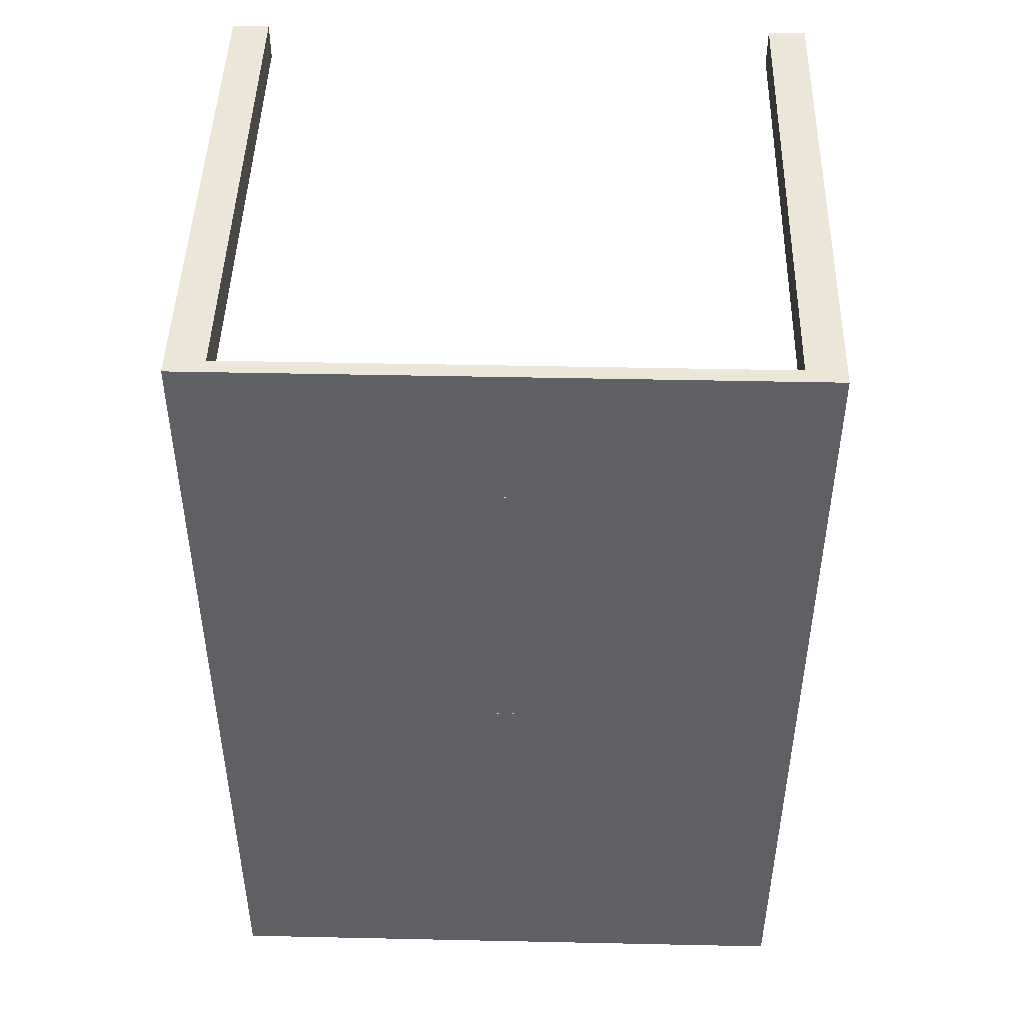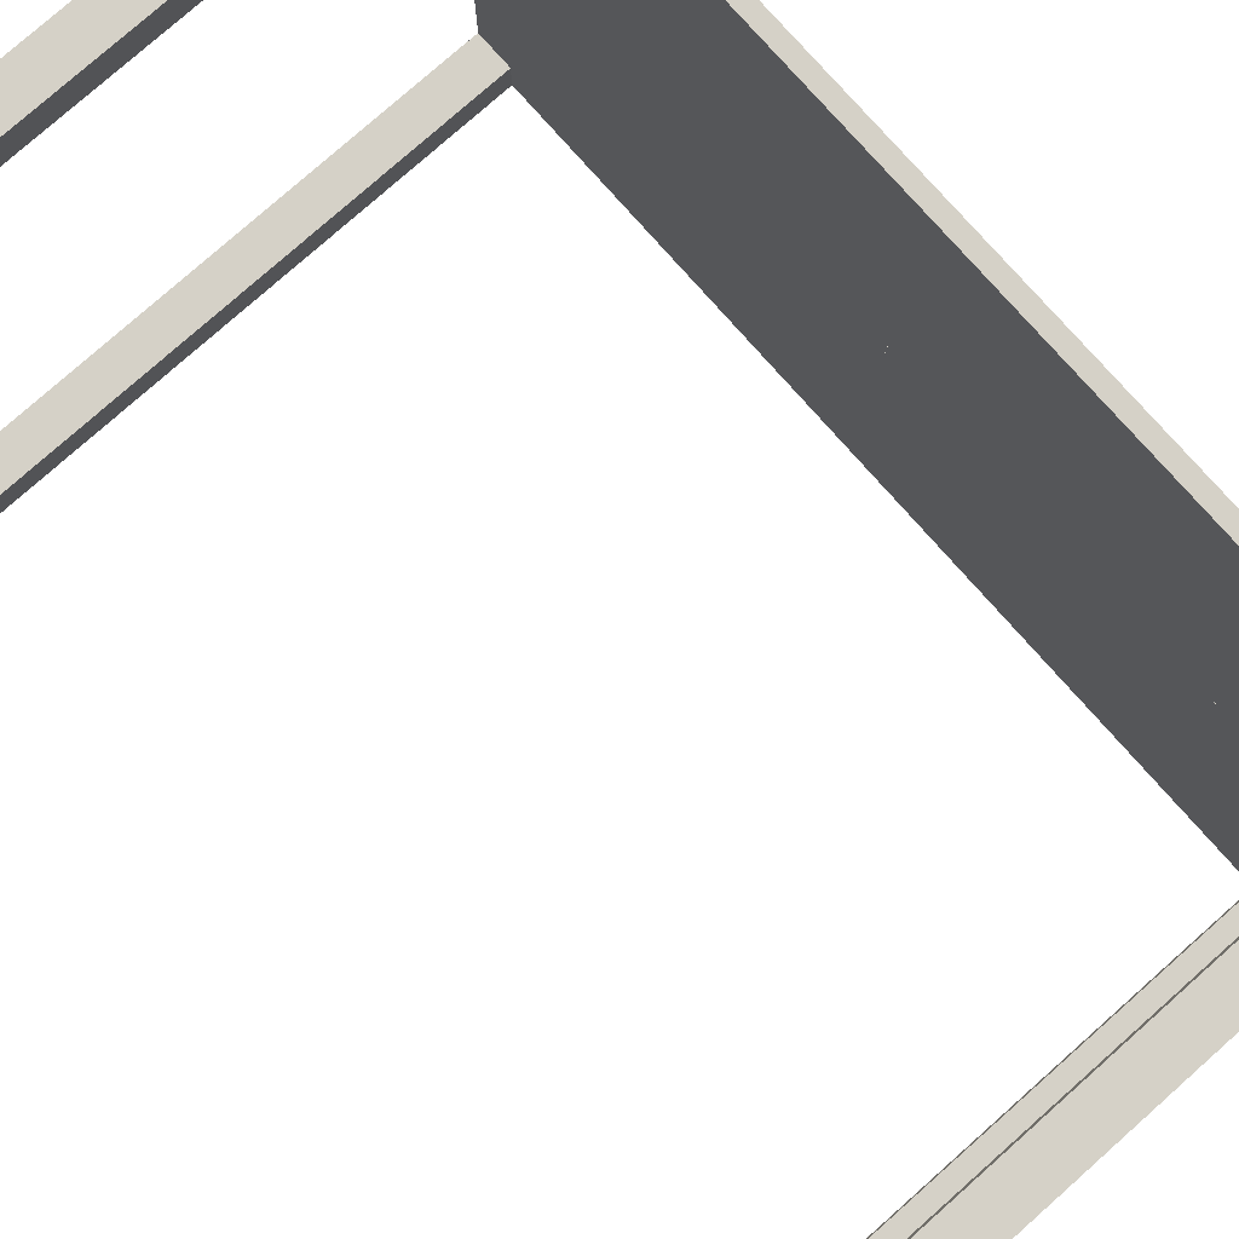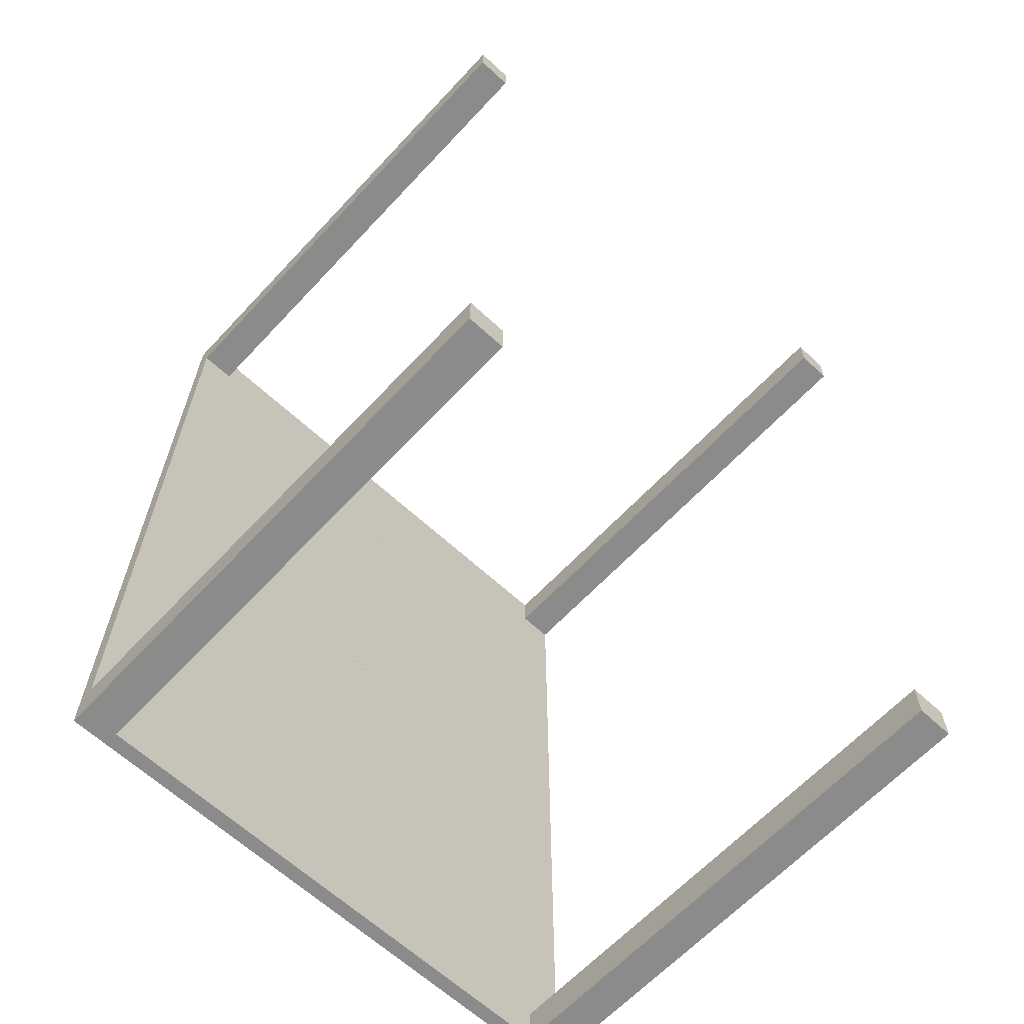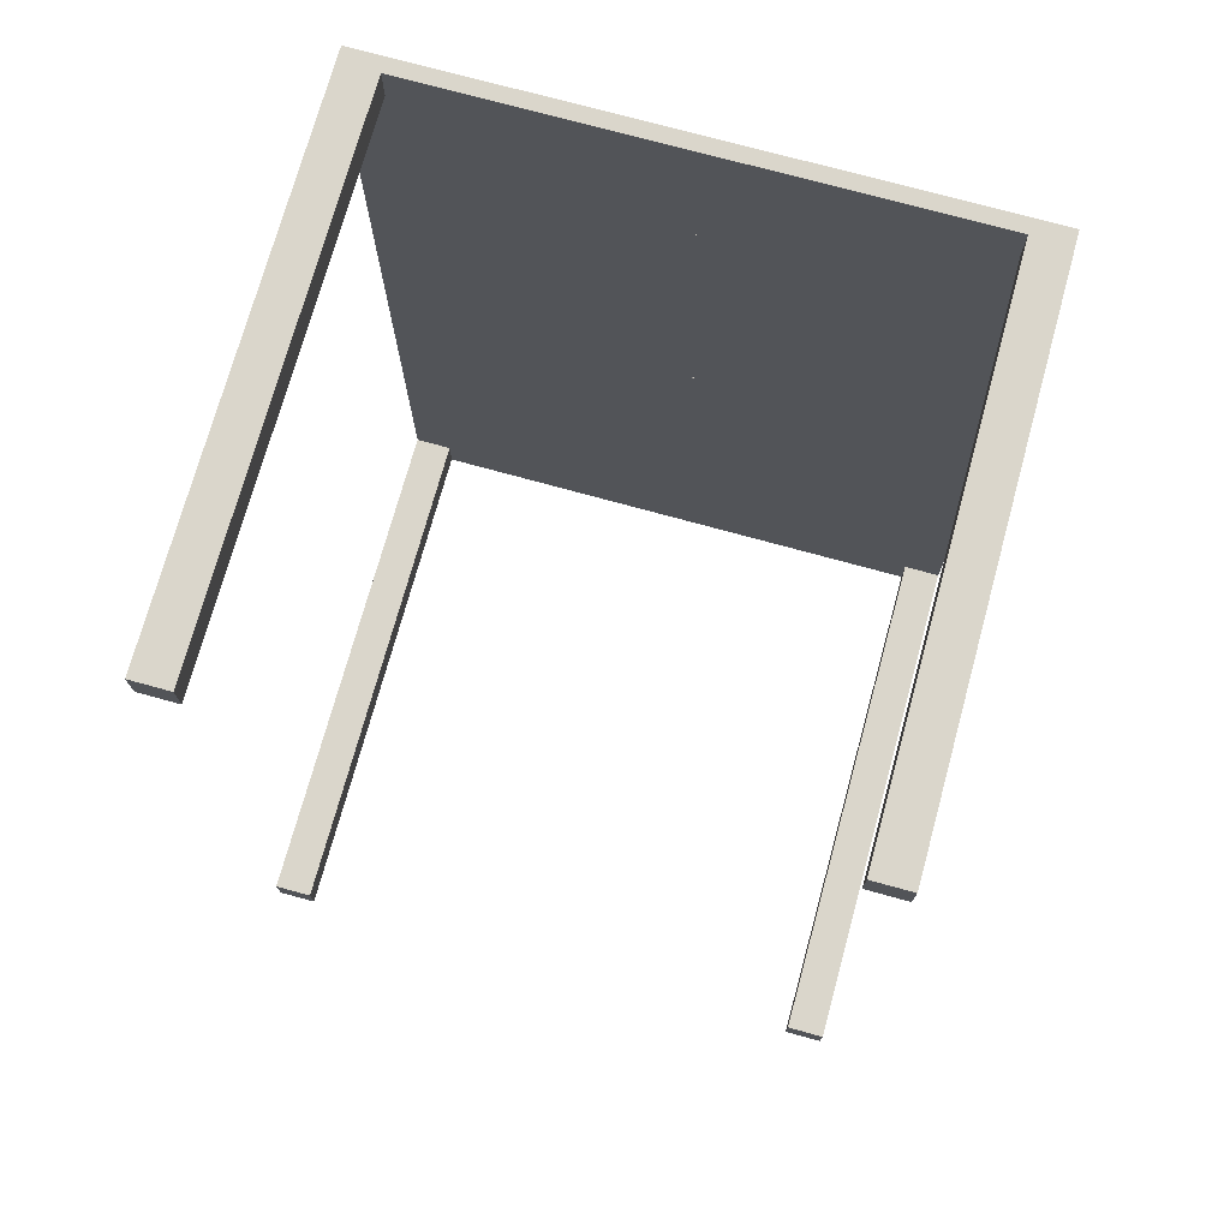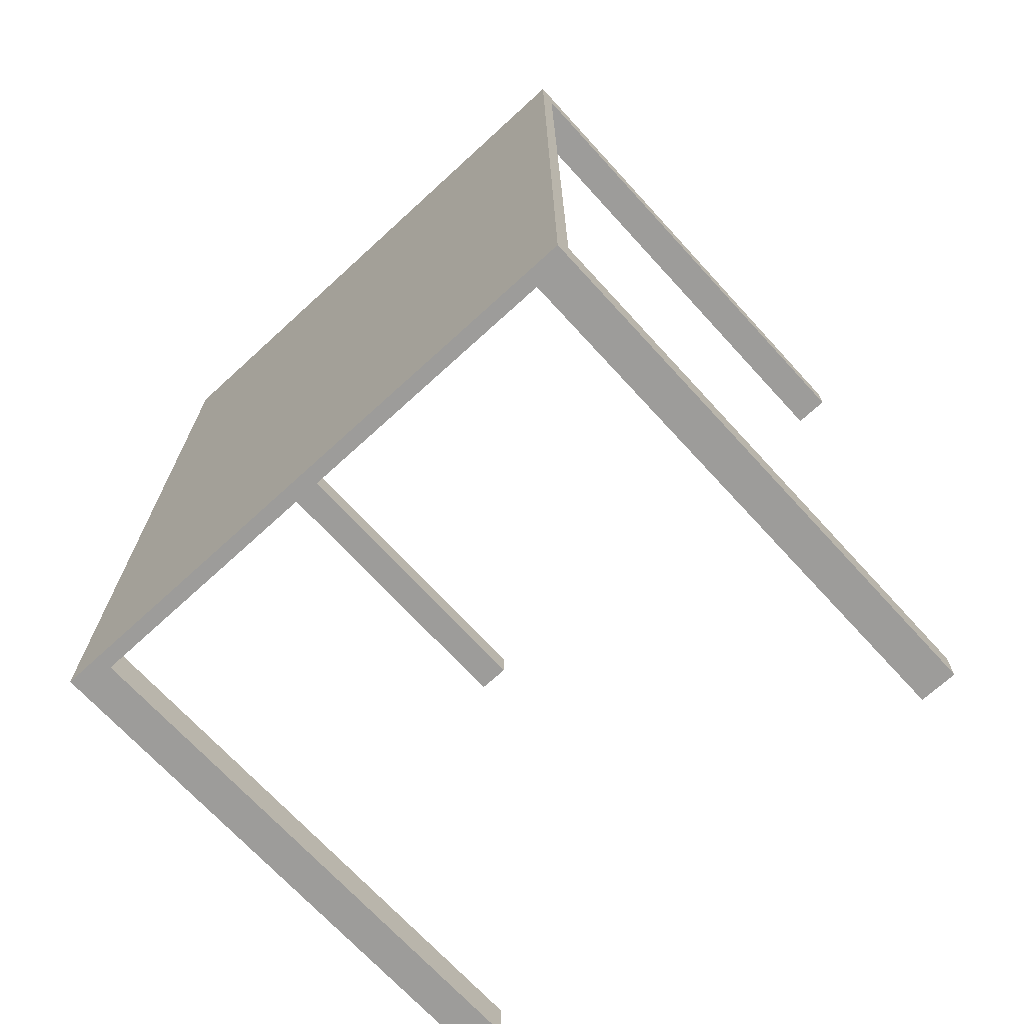
<metadata>
{"format":"obj","ext":"obj","renderer":"f3d","projection":"perspective","resolution":1024,"background":"white","views":[{"elev":46.1,"azim":-88.6,"up":"+Y"},{"elev":78.7,"azim":138.5,"up":"+Z"},{"elev":-63.8,"azim":47.0,"up":"+Y"},{"elev":73.7,"azim":105.4,"up":"+Y"},{"elev":-70.3,"azim":-47.5,"up":"+Y"}]}
</metadata>
<code>
v 0.02 -0.55 0.4
v 0.02 -0.55 0.35
v 0.02 0.55 0.4
v 0.02 -0.55 0.35
v 0.02 0.55 0.35
v 0.02 -0.02675 0.0121
v 0.02 0.55 0.35
v 0.02 -0.026 0.0123
v 0.02 0.6 0.35
v 0.02 0.4 0.0015
v 0.02 0.6 0.35
v 0.02 0.4007 0.001299
v 0.02 0.6 0.35
v 0.02 0.4013 0.00075
v 0.02 0.6 0.35
v 0.02 0.4015 -6.884e-17
v 0.02 0.6 -0.35
v 0.02 0.4015 -6.884e-17
v 0.02 0.55 -0.35
v 0.02 0.4013 -0.00075
v 0.02 0.55 -0.35
v 0.02 0.4007 -0.001299
v 0.02 0.55 -0.35
v 0.02 0.4 -0.0015
v 0.02 -0.0245 -0.0108
v 0.02 0.4 -0.0015
v 0.02 -0.0247 -0.01005
v 0.02 0.4 -0.0015
v 0.02 -0.02525 -0.009501
v 0.02 0.3992 -0.001299
v 0.02 -0.026 -0.0093
v 0.02 0.3987 -0.00075
v 0.02 -0.0247 0.01005
v 0.02 0.3987 -0.00075
v 0.02 -0.0245 0.0108
v 0.02 0.3985 -6.976e-17
v 0.02 -0.0245 0.0108
v 0.02 0.3987 0.00075
v 0.02 -0.0245 0.0108
v 0.02 0.3992 0.001299
v 0.02 -0.0245 0.0108
v 0.02 0.4 0.0015
v 0.02 -0.0247 0.01155
v 0.02 0.4 0.0015
v 0.02 -0.02525 0.0121
v 0.02 -0.026 0.0123
v 0.02 -0.0247 0.01005
v 0.02 -0.02525 0.009501
v 0.02 -0.026 -0.0093
v 0.02 -0.026 0.0093
v 0.02 -0.02675 -0.009501
v 0.02 -0.02675 0.009501
v 0.02 -0.02675 -0.009501
v 0.02 -0.0273 0.01005
v 0.02 -0.02675 -0.009501
v 0.02 -0.0275 0.0108
v 0.02 -0.0273 -0.01005
v 0.02 -0.55 -0.35
v 0.02 -0.0275 -0.0108
v 0.02 -0.55 -0.35
v 0.02 -0.0273 -0.01155
v 0.02 -0.55 -0.35
v 0.02 -0.02675 -0.0121
v 0.02 -0.55 -0.4
v 0.02 -0.026 -0.0123
v 0.02 -0.55 -0.4
v 0.02 -0.02525 -0.0121
v 0.02 0.55 -0.4
v 0.02 -0.0247 -0.01155
v 0.02 0.55 -0.4
v 0.02 -0.0245 -0.0108
v 0.02 0.55 -0.35
v 0.02 -0.0275 0.0108
v 0.02 -0.0273 0.01155
v 0.02 -0.55 -0.35
v 0.02 -0.02675 0.0121
v 0.02 -0.6 -0.35
v 0.02 -0.55 0.35
v 0.02 -0.6 0.35
v 0.72 0.55 0.35
v 0.72 0.6 0.35
v 0.72 0.55 0.4
v 0.72 0.6 0.4
v 0.72 -0.55 0.4
v 0.72 -0.6 0.4
v 0.72 -0.55 0.35
v 0.72 -0.6 0.35
v 0.72 0.6 -0.35
v 0.72 0.55 -0.35
v 0.72 0.6 -0.4
v 0.72 0.55 -0.4
v 0.72 -0.55 -0.35
v 0.72 -0.6 -0.35
v 0.72 -0.55 -0.4
v 0.72 -0.6 -0.4
v 0.02 -0.0247 -0.01005
v 0 -0.0247 -0.01005
v 0.02 -0.0245 -0.0108
v 0 -0.0245 -0.0108
v 0.02 -0.0247 -0.01155
v 0 -0.0247 -0.01155
v 0.02 -0.02525 -0.0121
v 0 -0.02525 -0.0121
v 0.02 -0.026 -0.0123
v 0 -0.026 -0.0123
v 0.02 -0.02675 -0.0121
v 0 -0.02675 -0.0121
v 0.02 -0.0273 -0.01155
v 0 -0.0273 -0.01155
v 0.02 -0.0275 -0.0108
v 0 -0.0275 -0.0108
v 0.02 -0.0273 -0.01005
v 0 -0.0273 -0.01005
v 0.02 -0.02675 -0.009501
v 0 -0.02675 -0.009501
v 0.02 -0.026 -0.0093
v 0 -0.026 -0.0093
v 0.02 -0.02525 -0.009501
v 0 -0.02525 -0.009501
v 0.02 -0.0247 -0.01005
v 0 -0.0247 -0.01005
v 0 -0.0275 0.0108
v 0.02 -0.0275 0.0108
v 0 -0.0273 0.01005
v 0.02 -0.0273 0.01005
v 0 -0.02675 0.009501
v 0.02 -0.02675 0.009501
v 0 -0.026 0.0093
v 0.02 -0.026 0.0093
v 0 -0.02525 0.009501
v 0.02 -0.02525 0.009501
v 0 -0.0247 0.01005
v 0.02 -0.0247 0.01005
v 0 -0.0245 0.0108
v 0.02 -0.0245 0.0108
v 0 -0.0247 0.01155
v 0.02 -0.0247 0.01155
v 0 -0.02525 0.0121
v 0.02 -0.02525 0.0121
v 0 -0.026 0.0123
v 0.02 -0.026 0.0123
v 0 -0.02675 0.0121
v 0.02 -0.02675 0.0121
v 0 -0.0273 0.01155
v 0.02 -0.0273 0.01155
v 0 -0.0275 0.0108
v 0.02 -0.0275 0.0108
v 0 0.3987 0.00075
v 0.02 0.3987 0.00075
v 0 0.3985 -6.976e-17
v 0.02 0.3985 -6.976e-17
v 0 0.3987 -0.00075
v 0.02 0.3987 -0.00075
v 0 0.3992 -0.001299
v 0.02 0.3992 -0.001299
v 0 0.4 -0.0015
v 0.02 0.4 -0.0015
v 0 0.4007 -0.001299
v 0.02 0.4007 -0.001299
v 0 0.4013 -0.00075
v 0.02 0.4013 -0.00075
v 0 0.4015 -6.854e-17
v 0.02 0.4015 -6.884e-17
v 0 0.4013 0.00075
v 0.02 0.4013 0.00075
v 0 0.4007 0.001299
v 0.02 0.4007 0.001299
v 0 0.4 0.0015
v 0.02 0.4 0.0015
v 0 0.3992 0.001299
v 0.02 0.3992 0.001299
v 0.02 -0.02525 -0.0121
v 0.02 -0.02675 -0.0121
v 0 -0.02675 -0.0121
v 0.02 -0.02675 -0.009501
v 0.02 -0.02525 -0.009501
v 0 -0.02525 -0.009501
v 0 -0.02525 -0.0121
v 0.02 -0.02525 -0.0121
v 0 -0.02675 -0.0121
v 0 -0.02675 -0.009501
v 0.02 -0.02675 -0.009501
v 0 -0.02525 -0.009501
v 0 -0.02675 0.009501
v 0 -0.02525 0.009501
v 0.02 -0.02525 0.009501
v 0 -0.02525 0.0121
v 0 -0.02675 0.0121
v 0.02 -0.02675 0.0121
v 0.02 -0.02675 0.009501
v 0 -0.02675 0.009501
v 0.02 -0.02525 0.009501
v 0.02 -0.02525 0.0121
v 0 -0.02525 0.0121
v 0.02 -0.02675 0.0121
v 0 0.3992 0.001299
v 0.02 0.3992 0.001299
v 0 0.3992 -0.001299
v 0 0.4007 -0.001299
v 0.02 0.4007 -0.001299
v 0 0.4007 0.001299
v 0.02 0.3992 0.001299
v 0.02 0.3992 -0.001299
v 0 0.3992 -0.001299
v 0.02 0.4007 -0.001299
v 0.02 0.4007 0.001299
v 0 0.4007 0.001299
v 0.72 0.55 0.4
v 0.72 0.6 0.4
v 0.02 0.55 0.4
v 3.816e-17 0.6 0.4
v 0.02 -0.55 0.4
v -3.816e-17 -0.6 0.4
v 0.72 -0.55 0.4
v 0.72 -0.6 0.4
v 0.72 0.6 0.4
v 0.72 0.6 0.35
v 3.816e-17 0.6 0.4
v 0.02 0.6 0.35
v 3.816e-17 0.6 -0.4
v 0.02 0.6 -0.35
v 0.72 0.6 -0.4
v 0.72 0.6 -0.35
v 0.72 0.6 -0.4
v 0.72 0.55 -0.4
v 3.816e-17 0.6 -0.4
v 0.02 0.55 -0.4
v -3.816e-17 -0.6 -0.4
v 0.02 -0.55 -0.4
v 0.72 -0.6 -0.4
v 0.72 -0.55 -0.4
v 0.72 -0.6 -0.4
v 0.72 -0.6 -0.35
v -3.816e-17 -0.6 -0.4
v 0.02 -0.6 -0.35
v -3.816e-17 -0.6 0.4
v 0.02 -0.6 0.35
v 0.72 -0.6 0.4
v 0.72 -0.6 0.35
v 0.02 0.55 0.35
v 0.02 0.6 0.35
v 0.72 0.55 0.35
v 0.72 0.6 0.35
v 0.02 0.55 0.4
v 0.02 0.55 0.35
v 0.72 0.55 0.4
v 0.72 0.55 0.35
v 0.72 -0.55 0.4
v 0.72 -0.55 0.35
v 0.02 -0.55 0.4
v 0.02 -0.55 0.35
v 0.02 -0.6 0.35
v 0.02 -0.55 0.35
v 0.72 -0.6 0.35
v 0.72 -0.55 0.35
v 0.02 0.6 -0.35
v 0.02 0.55 -0.35
v 0.72 0.6 -0.35
v 0.72 0.55 -0.35
v 0.02 0.55 -0.35
v 0.02 0.55 -0.4
v 0.72 0.55 -0.35
v 0.72 0.55 -0.4
v 0.02 -0.55 -0.35
v 0.02 -0.6 -0.35
v 0.72 -0.55 -0.35
v 0.72 -0.6 -0.35
v 0.02 -0.55 -0.4
v 0.02 -0.55 -0.35
v 0.72 -0.55 -0.4
v 0.72 -0.55 -0.35
v -1.592e-18 -0.026 -0.0123
v -3.674e-17 -0.6 -0.4
v -1.638e-18 -0.02675 -0.0121
v -3.674e-17 -0.6 -0.4
v -1.672e-18 -0.0273 -0.01155
v -3.674e-17 -0.6 -0.4
v -1.684e-18 -0.0275 -0.0108
v -3.674e-17 -0.6 -0.4
v -1.672e-18 -0.0273 -0.01005
v -1.638e-18 -0.02675 0.009501
v -1.638e-18 -0.02675 -0.009501
v -1.592e-18 -0.026 0.0093
v -1.592e-18 -0.026 -0.0093
v 2.44e-17 0.3985 -6.939e-17
v -1.546e-18 -0.02525 -0.009501
v 2.44e-17 0.3985 -6.939e-17
v -1.512e-18 -0.0247 -0.01005
v 2.44e-17 0.3985 -6.939e-17
v -1.5e-18 -0.0245 -0.0108
v 2.441e-17 0.3987 -0.00075
v -1.512e-18 -0.0247 -0.01155
v 2.441e-17 0.3987 -0.00075
v -1.546e-18 -0.02525 -0.0121
v 2.441e-17 0.3987 -0.00075
v -1.592e-18 -0.026 -0.0123
v 2.441e-17 0.3987 -0.00075
v -3.674e-17 -0.6 -0.4
v 2.441e-17 0.3987 -0.00075
v 3.674e-17 0.6 -0.4
v 2.445e-17 0.3992 -0.001299
v 3.674e-17 0.6 -0.4
v 2.449e-17 0.4 -0.0015
v 3.674e-17 0.6 -0.4
v 2.454e-17 0.4007 -0.001299
v 3.674e-17 0.6 -0.4
v 2.457e-17 0.4013 -0.00075
v 3.674e-17 0.6 0.4
v 2.458e-17 0.4015 -6.854e-17
v 3.674e-17 0.6 0.4
v 2.457e-17 0.4013 0.00075
v 3.674e-17 0.6 0.4
v 2.454e-17 0.4007 0.001299
v 3.674e-17 0.6 0.4
v 2.449e-17 0.4 0.0015
v -1.5e-18 -0.0245 0.0108
v 2.449e-17 0.4 0.0015
v -1.512e-18 -0.0247 0.01005
v 2.449e-17 0.4 0.0015
v -1.546e-18 -0.02525 0.009501
v 2.445e-17 0.3992 0.001299
v -1.592e-18 -0.026 0.0093
v 2.441e-17 0.3987 0.00075
v 2.44e-17 0.3985 -6.939e-17
v -1.5e-18 -0.0245 0.0108
v -1.512e-18 -0.0247 0.01155
v 3.674e-17 0.6 0.4
v -1.546e-18 -0.02525 0.0121
v -3.674e-17 -0.6 0.4
v -1.592e-18 -0.026 0.0123
v -3.674e-17 -0.6 0.4
v -1.638e-18 -0.02675 0.0121
v -3.674e-17 -0.6 0.4
v -1.672e-18 -0.0273 0.01155
v -3.674e-17 -0.6 0.4
v -1.684e-18 -0.0275 0.0108
v -3.674e-17 -0.6 -0.4
v -1.672e-18 -0.0273 0.01005
v -1.638e-18 -0.02675 0.009501
g RGBA-168,155,135,255
f 1 2 3
f 3 4 5
f 5 6 7
f 7 8 9
f 9 10 11
f 11 12 13
f 13 14 15
f 15 16 17
f 17 18 19
f 19 20 21
f 21 22 23
f 23 24 25
f 25 26 27
f 27 28 29
f 29 30 31
f 31 32 33
f 33 34 35
f 35 36 37
f 37 38 39
f 39 40 41
f 41 42 43
f 43 44 45
f 4 3 2
f 6 5 4
f 8 7 6
f 10 9 8
f 12 11 10
f 14 13 12
f 16 15 14
f 18 17 16
f 20 19 18
f 22 21 20
f 24 23 22
f 26 25 24
f 28 27 26
f 30 29 28
f 32 31 30
f 34 33 32
f 36 35 34
f 38 37 36
f 40 39 38
f 42 41 40
f 44 43 42
f 46 45 44
f 47 48 49
f 49 50 51
f 51 52 53
f 53 54 55
f 55 56 57
f 57 58 59
f 59 60 61
f 61 62 63
f 63 64 65
f 65 66 67
f 67 68 69
f 69 70 71
f 50 49 48
f 52 51 50
f 54 53 52
f 56 55 54
f 58 57 56
f 60 59 58
f 62 61 60
f 64 63 62
f 66 65 64
f 68 67 66
f 70 69 68
f 72 71 70
f 73 74 75
f 75 76 77
f 77 78 79
f 76 75 74
f 78 77 76
f 80 81 82
f 83 82 81
f 84 85 86
f 87 86 85
f 88 89 90
f 91 90 89
f 92 93 94
f 95 94 93
f 96 97 98
f 98 99 100
f 100 101 172
f 102 103 104
f 104 105 106
f 173 174 108
f 108 109 110
f 110 111 112
f 112 113 175
f 114 115 116
f 116 117 118
f 176 177 120
f 99 98 97
f 101 100 99
f 178 179 101
f 105 104 103
f 107 106 105
f 109 108 180
f 111 110 109
f 113 112 111
f 181 182 113
f 117 116 115
f 119 118 117
f 121 120 183
f 122 123 124
f 124 125 184
f 126 127 128
f 128 129 130
f 185 186 132
f 132 133 134
f 134 135 136
f 136 137 187
f 138 139 140
f 140 141 142
f 188 189 144
f 144 145 146
f 125 124 123
f 190 191 125
f 129 128 127
f 131 130 129
f 133 132 192
f 135 134 133
f 137 136 135
f 193 194 137
f 141 140 139
f 143 142 141
f 145 144 195
f 147 146 145
f 196 197 148
f 148 149 150
f 150 151 152
f 152 153 198
f 154 155 156
f 156 157 158
f 199 200 160
f 160 161 162
f 162 163 164
f 164 165 201
f 166 167 168
f 168 169 170
f 149 148 202
f 151 150 149
f 153 152 151
f 203 204 153
f 157 156 155
f 159 158 157
f 161 160 205
f 163 162 161
f 165 164 163
f 206 207 165
f 169 168 167
f 171 170 169
g RGBA-0,0,0,255
f 208 209 210
f 210 211 212
f 212 213 214
f 211 210 209
f 213 212 211
f 215 214 213
f 216 217 218
f 218 219 220
f 220 221 222
f 219 218 217
f 221 220 219
f 223 222 221
f 224 225 226
f 226 227 228
f 228 229 230
f 227 226 225
f 229 228 227
f 231 230 229
f 232 233 234
f 234 235 236
f 236 237 238
f 235 234 233
f 237 236 235
f 239 238 237
f 240 241 242
f 243 242 241
f 244 245 246
f 247 246 245
f 248 249 250
f 251 250 249
f 252 253 254
f 255 254 253
f 256 257 258
f 259 258 257
f 260 261 262
f 263 262 261
f 264 265 266
f 267 266 265
f 268 269 270
f 271 270 269
g RGBA-63,63,63,101
f 272 273 274
f 274 275 276
f 276 277 278
f 278 279 280
f 280 281 282
f 282 283 284
f 284 285 286
f 286 287 288
f 288 289 290
f 290 291 292
f 292 293 294
f 294 295 296
f 296 297 298
f 298 299 300
f 300 301 302
f 302 303 304
f 304 305 306
f 306 307 308
f 308 309 310
f 310 311 312
f 312 313 314
f 314 315 316
f 316 317 318
f 318 319 320
f 320 321 322
f 322 323 324
f 275 274 273
f 277 276 275
f 279 278 277
f 281 280 279
f 283 282 281
f 285 284 283
f 287 286 285
f 289 288 287
f 291 290 289
f 293 292 291
f 295 294 293
f 297 296 295
f 299 298 297
f 301 300 299
f 303 302 301
f 305 304 303
f 307 306 305
f 309 308 307
f 311 310 309
f 313 312 311
f 315 314 313
f 317 316 315
f 319 318 317
f 321 320 319
f 323 322 321
f 325 326 327
f 327 328 329
f 329 330 331
f 331 332 333
f 333 334 335
f 335 336 337
f 337 338 339
f 328 327 326
f 330 329 328
f 332 331 330
f 334 333 332
f 336 335 334
f 338 337 336

</code>
